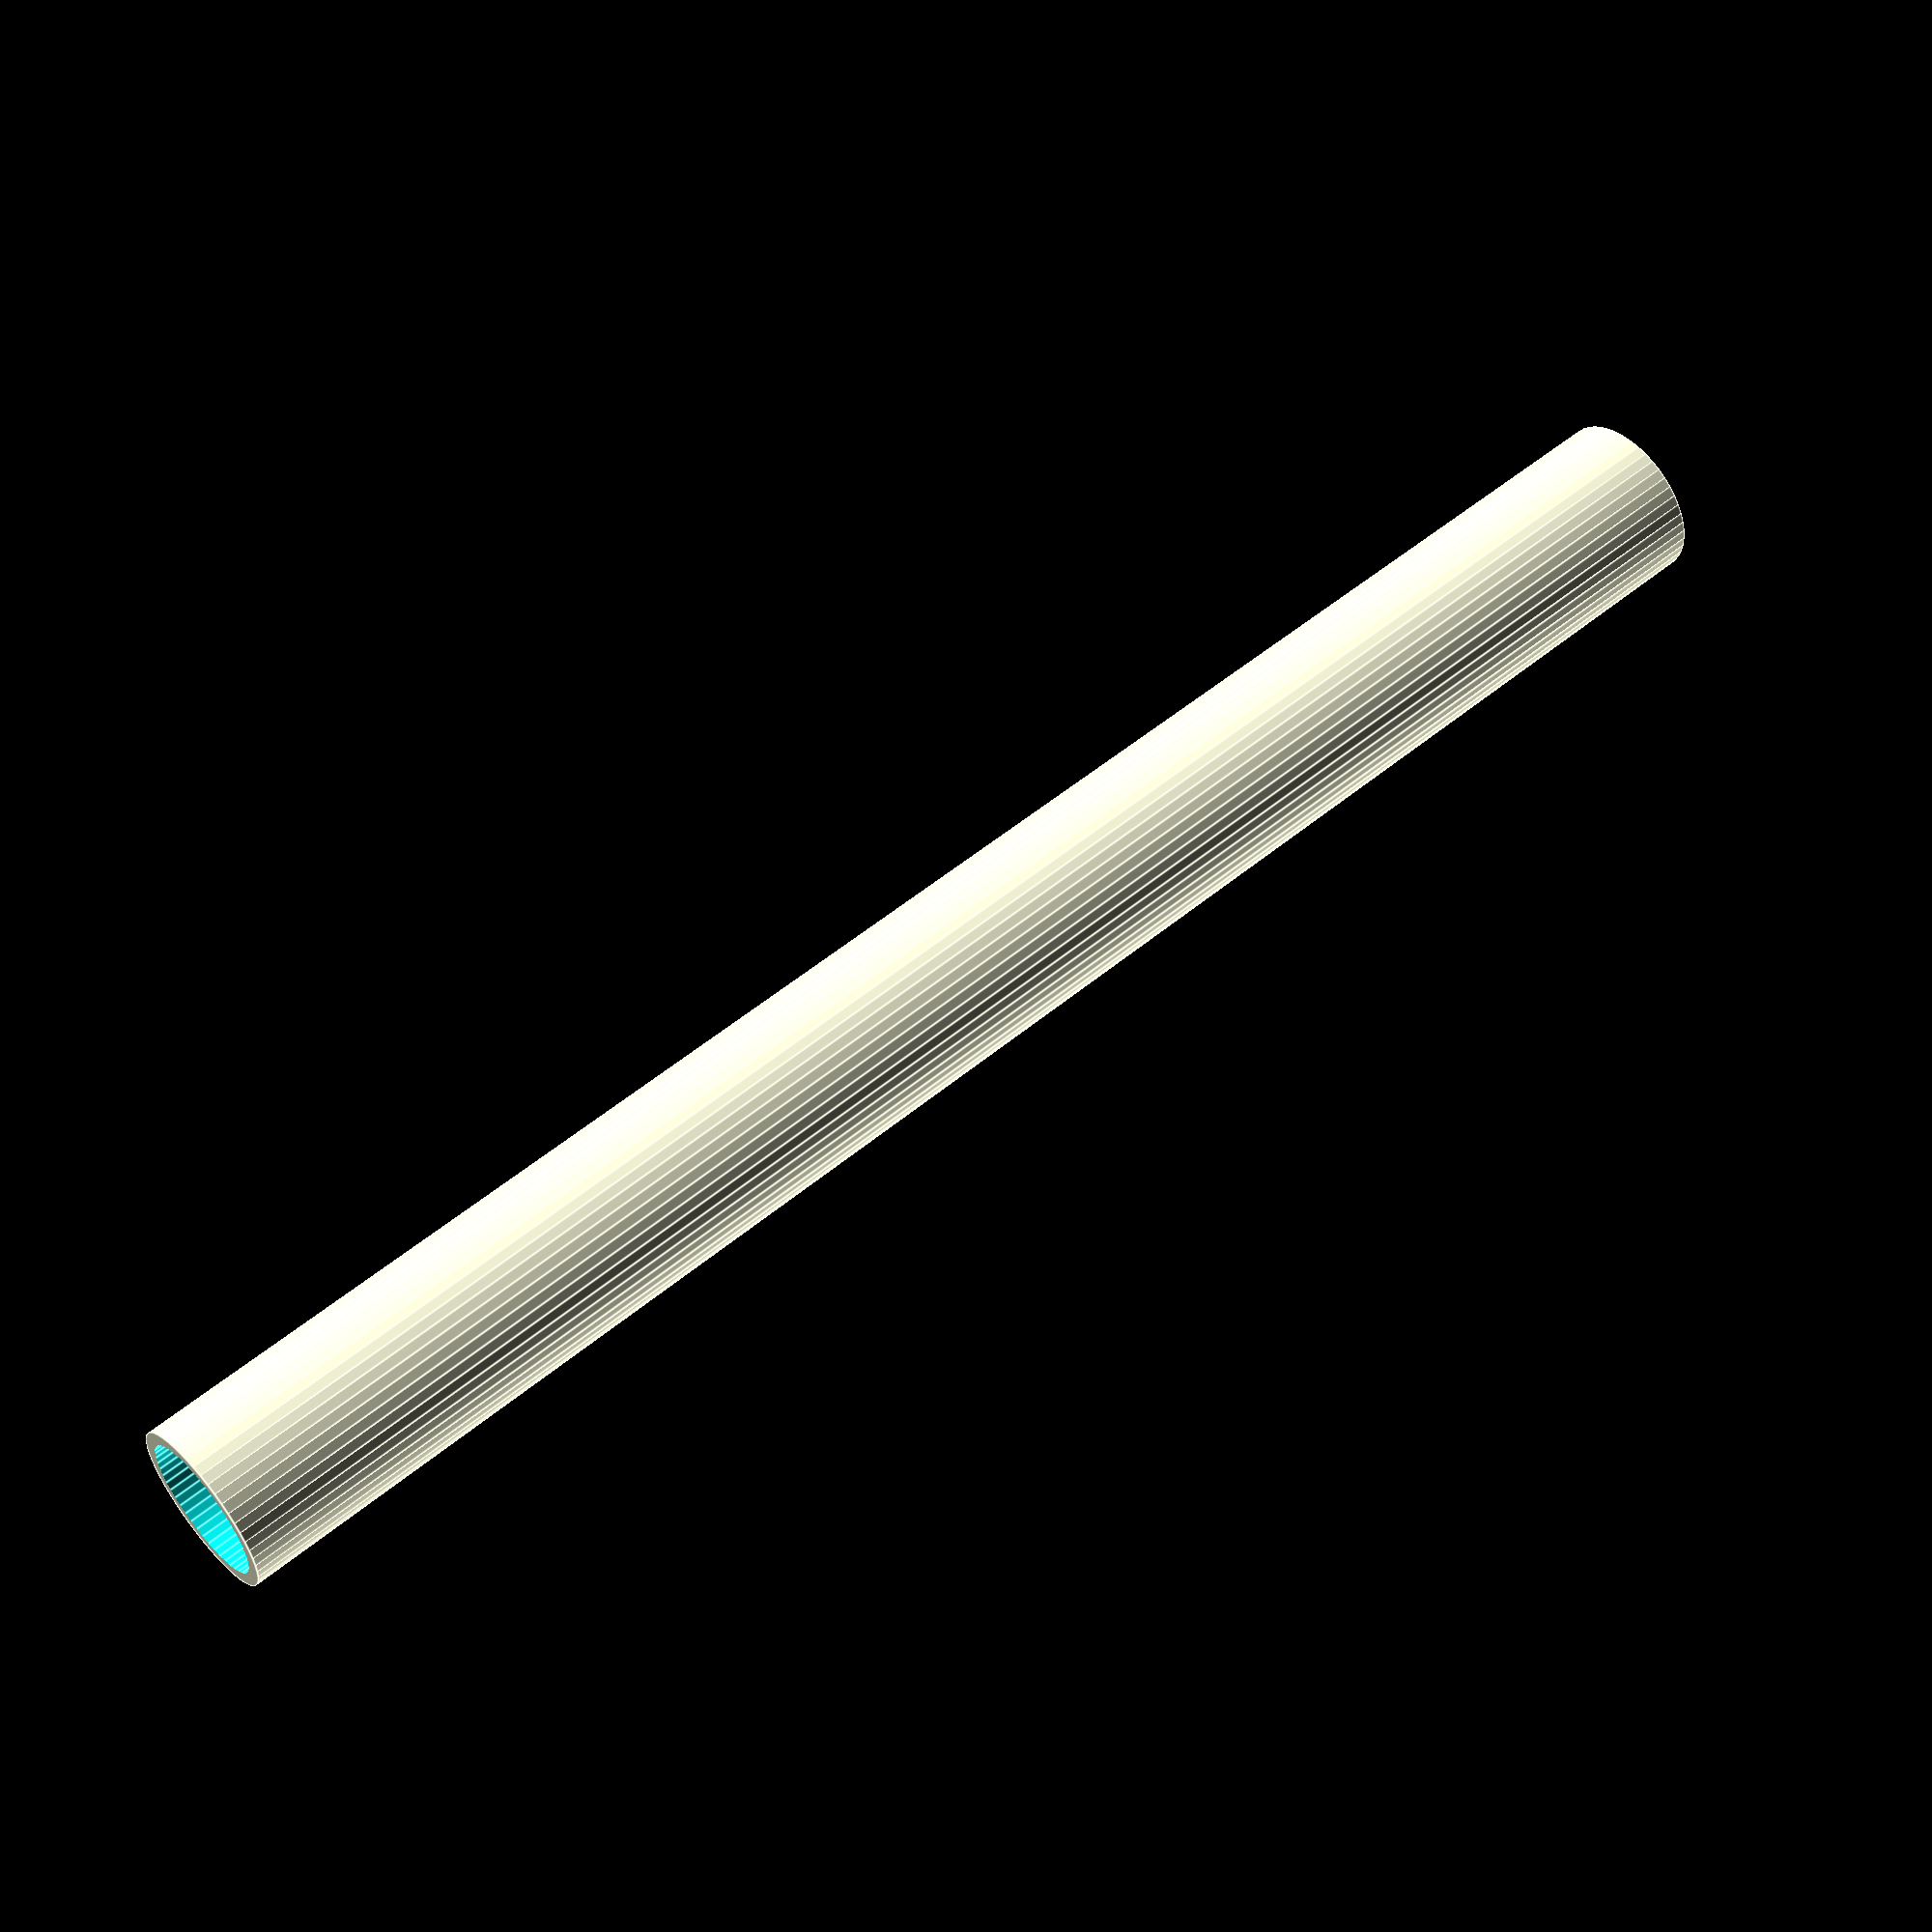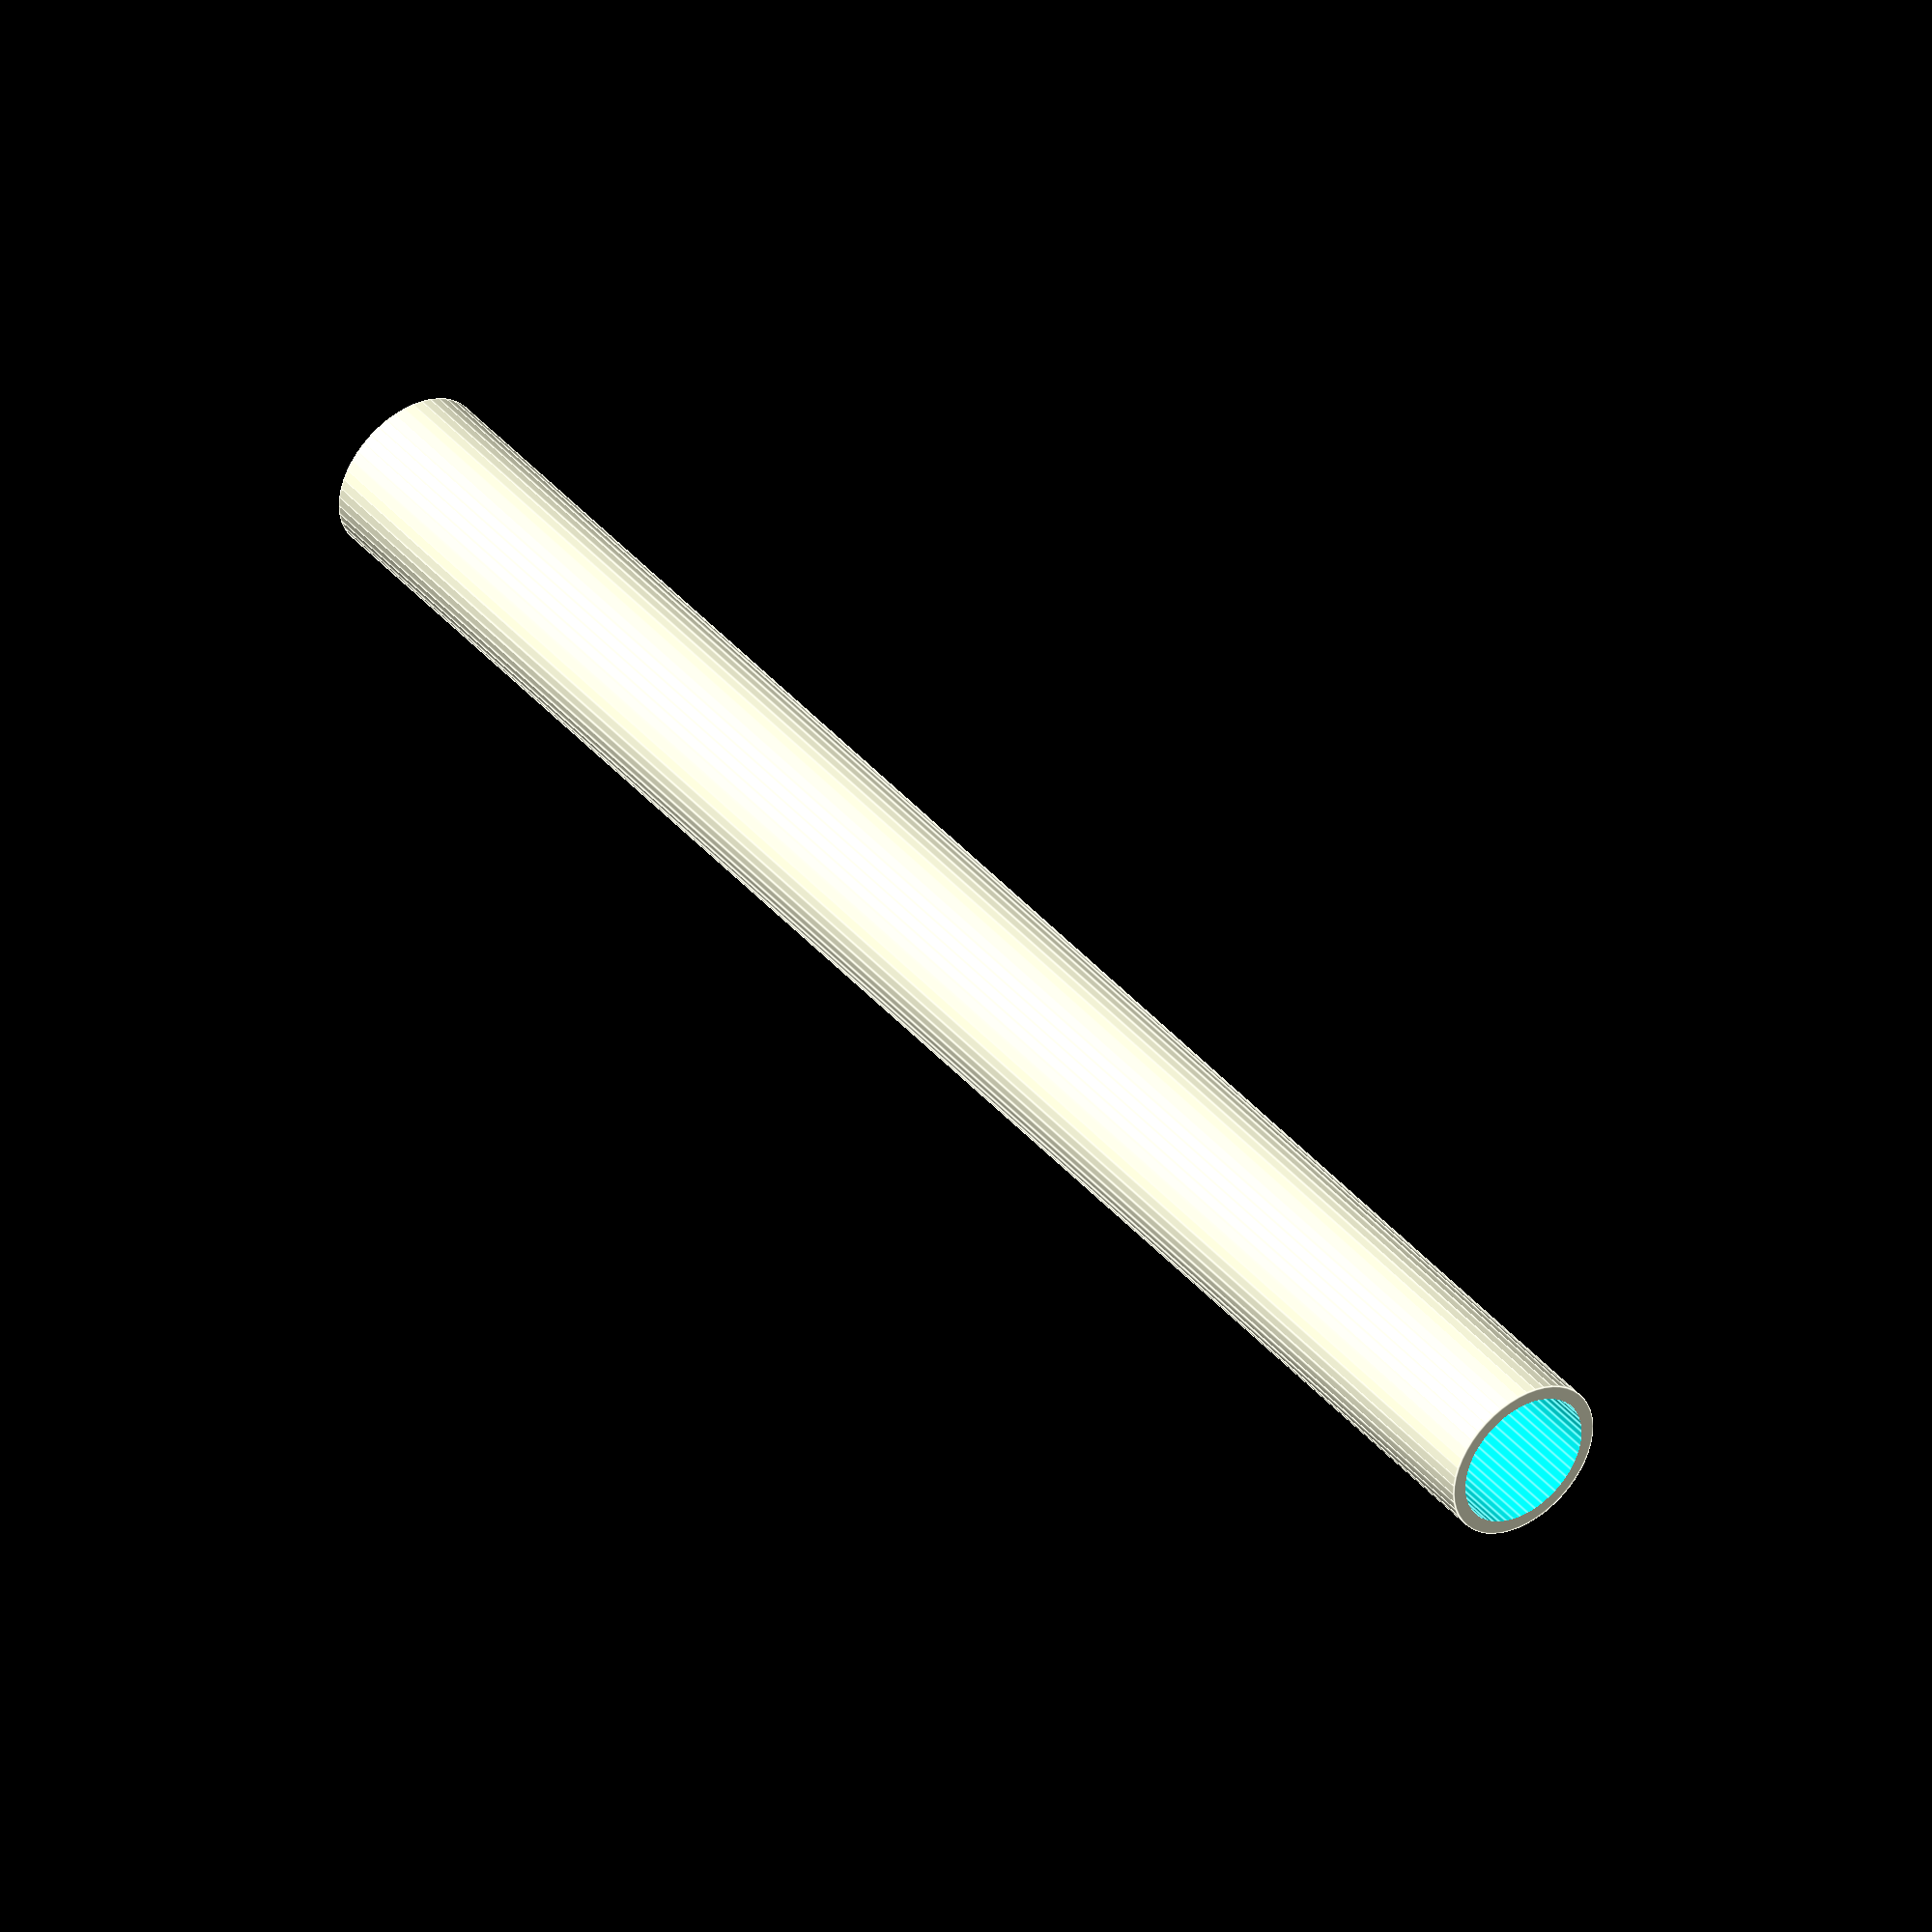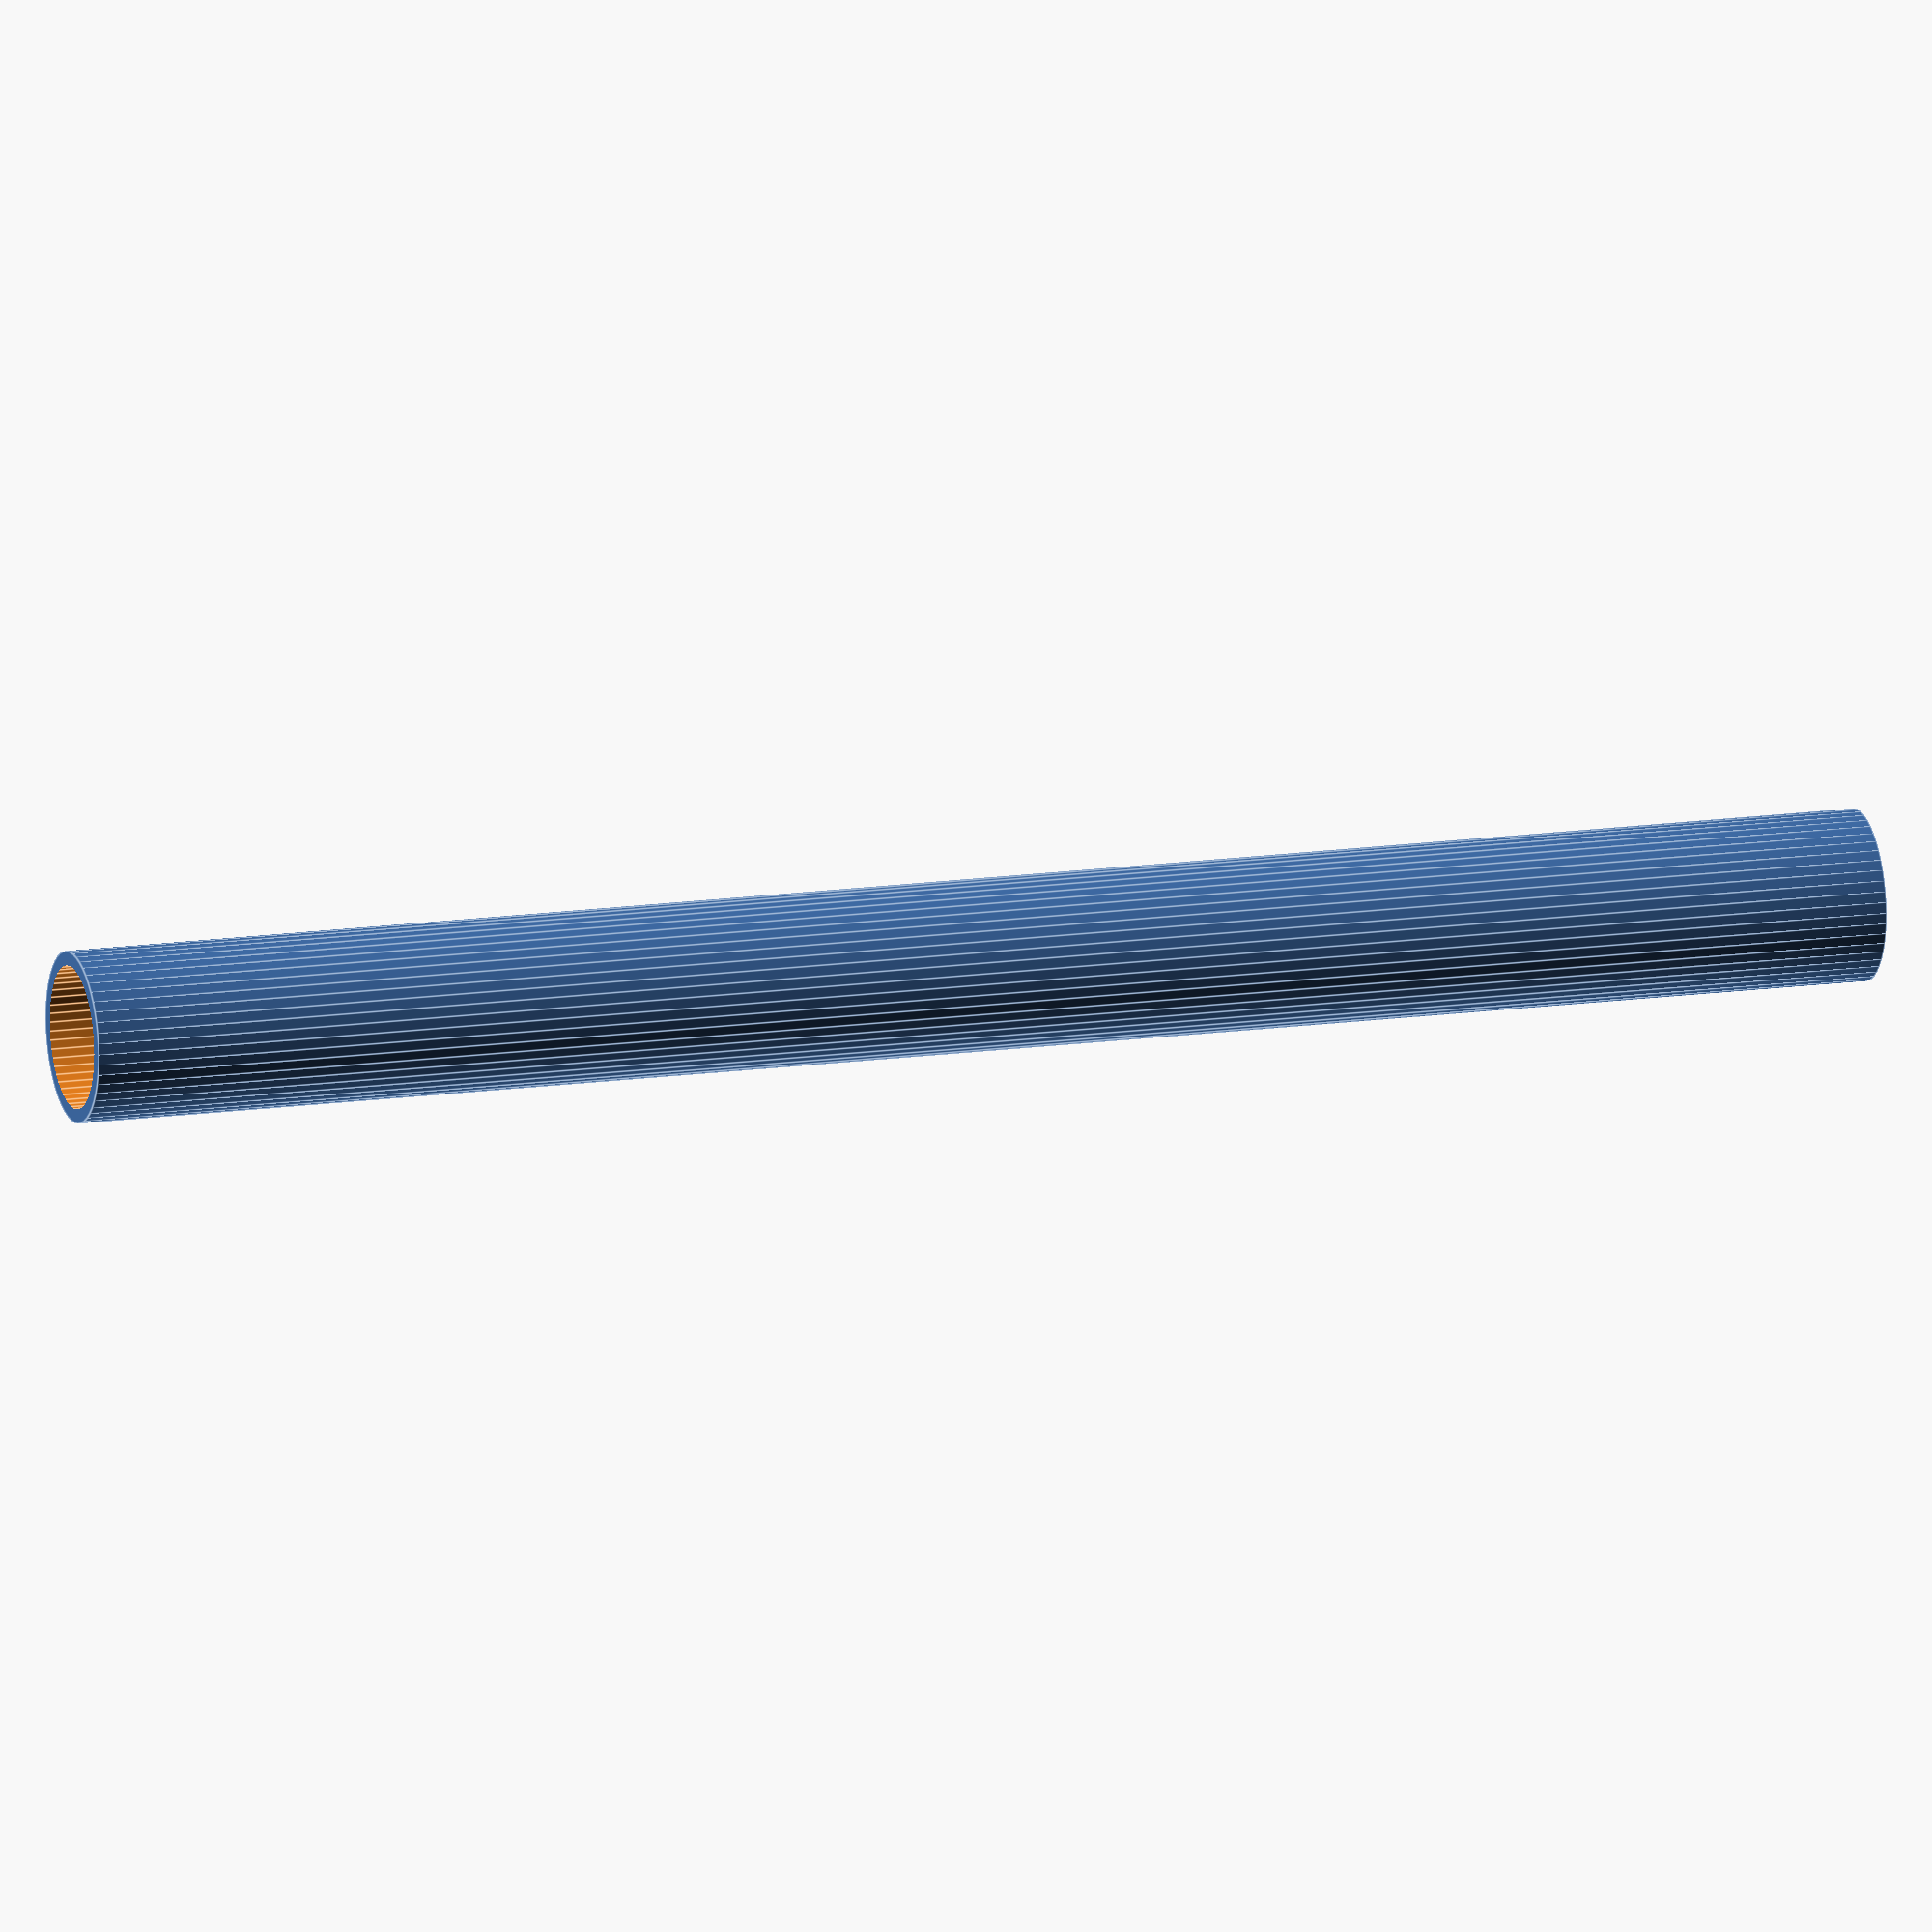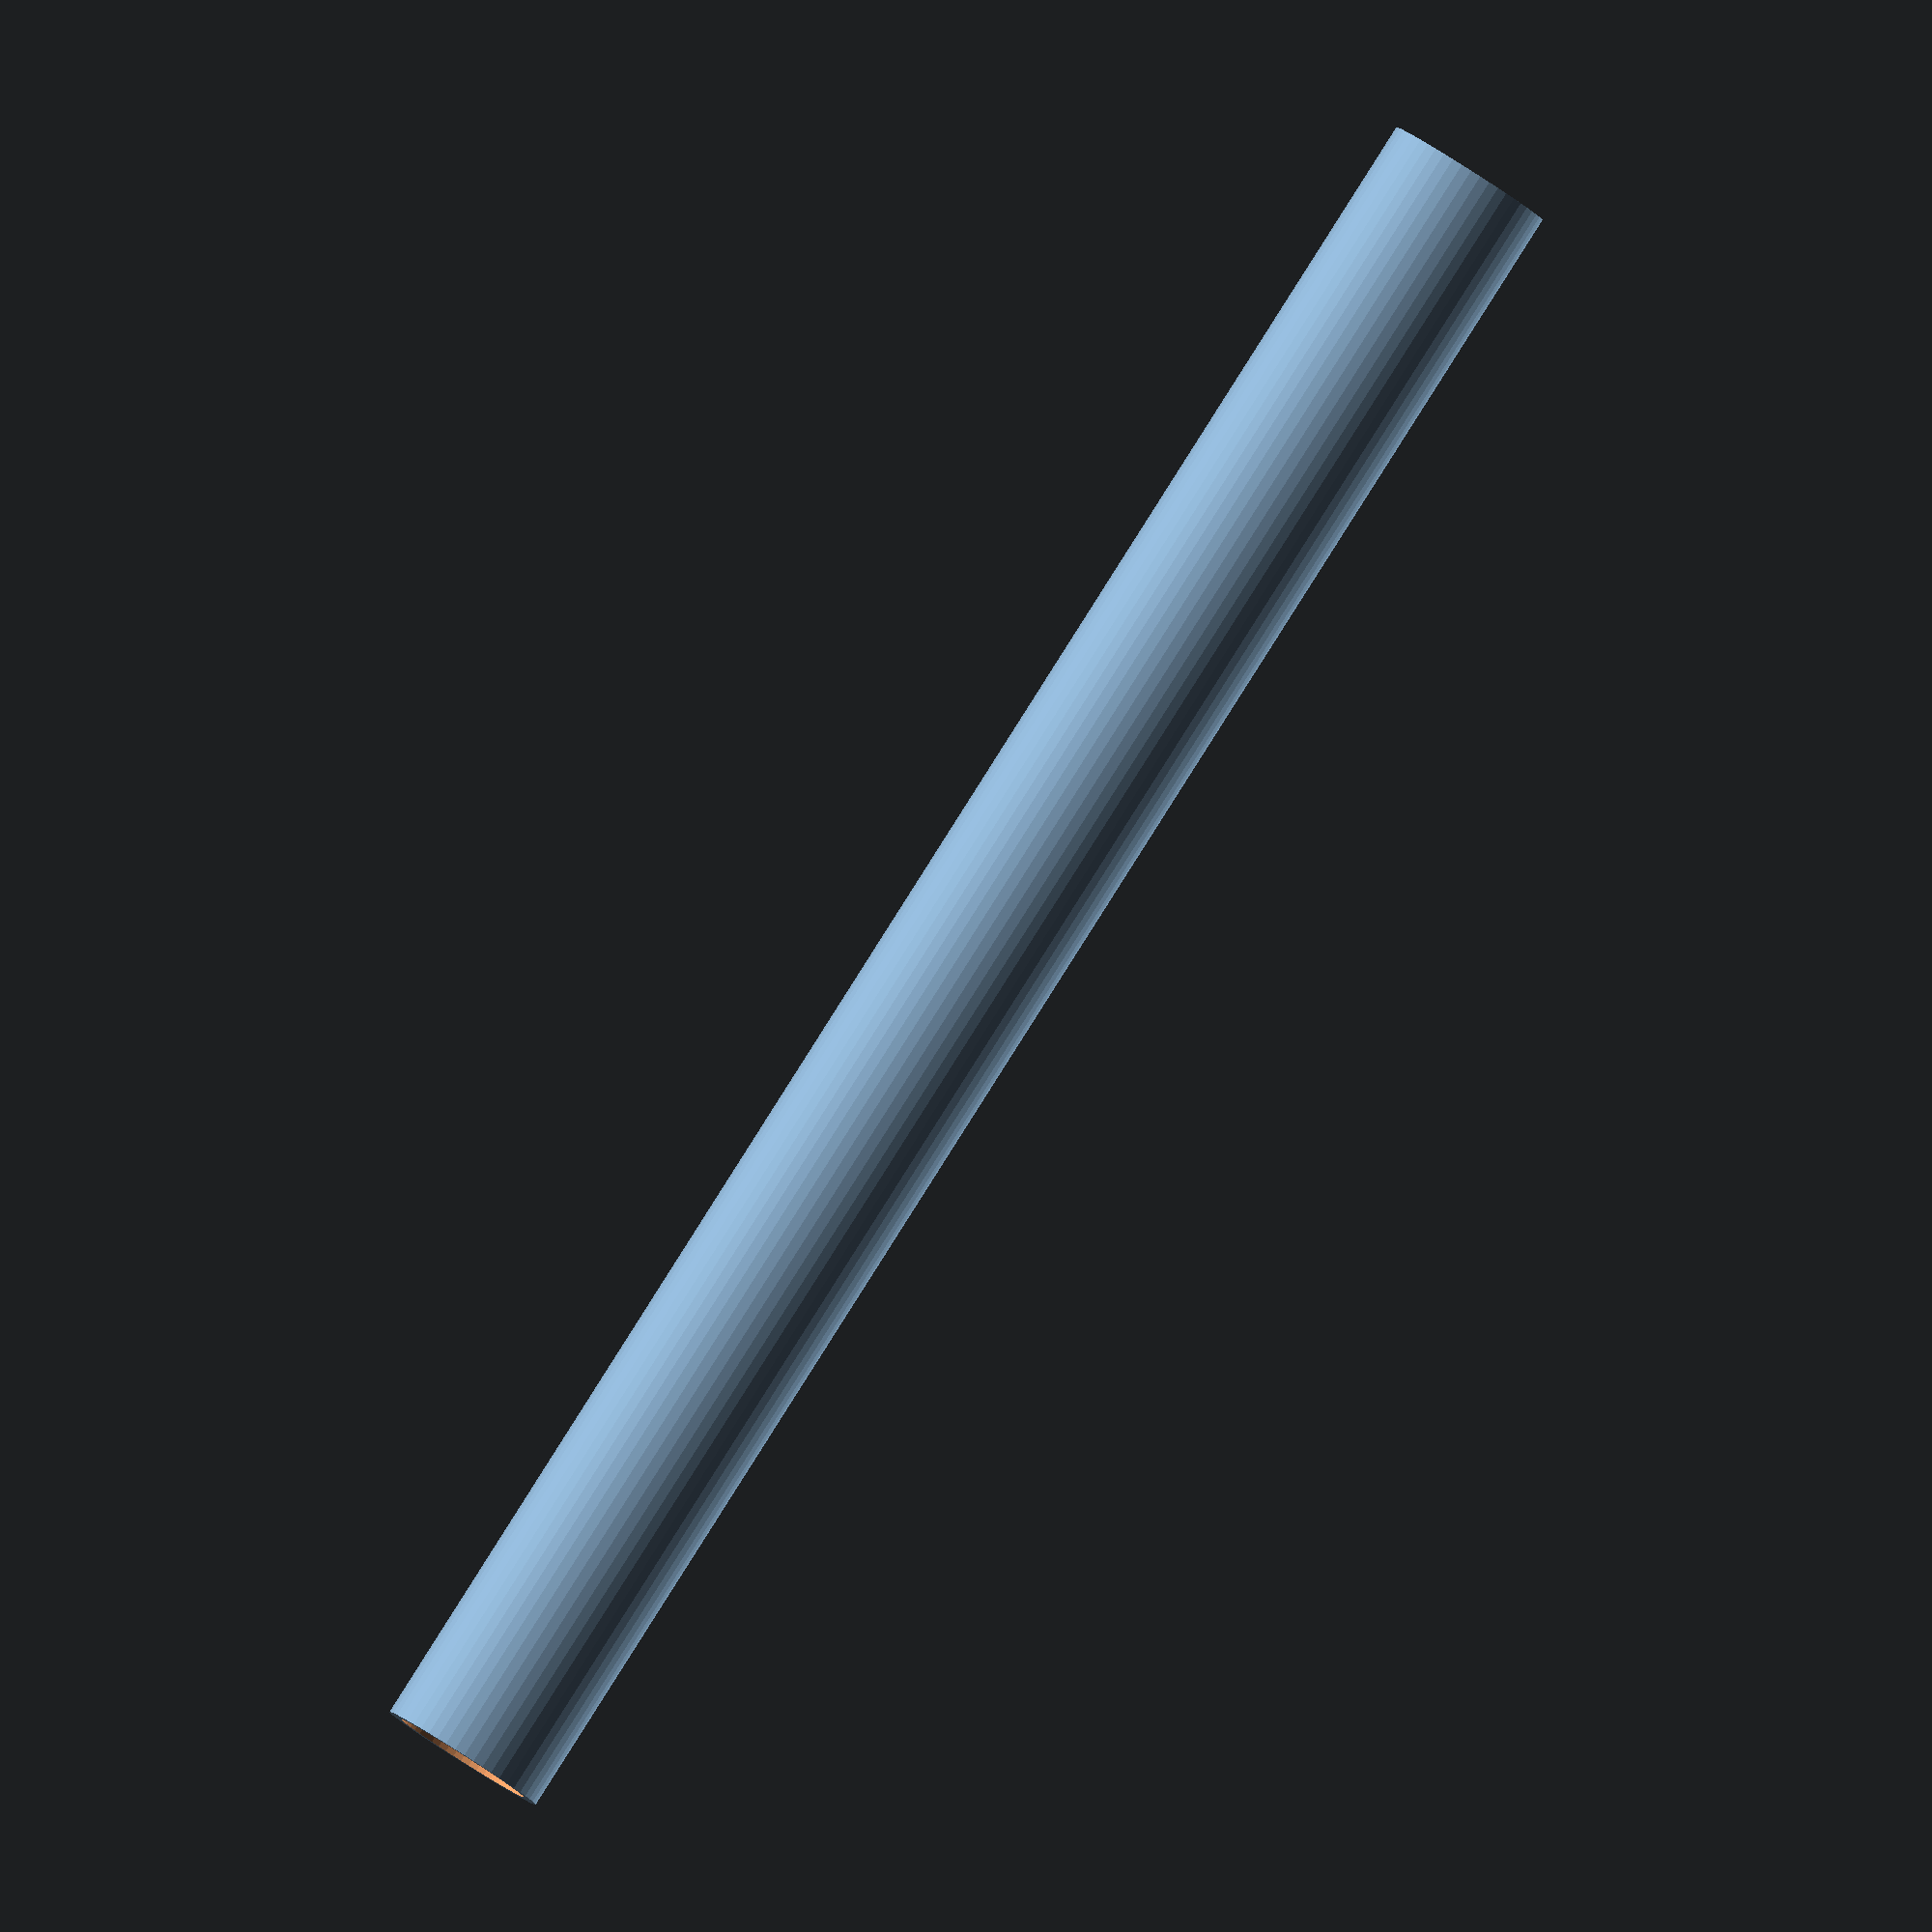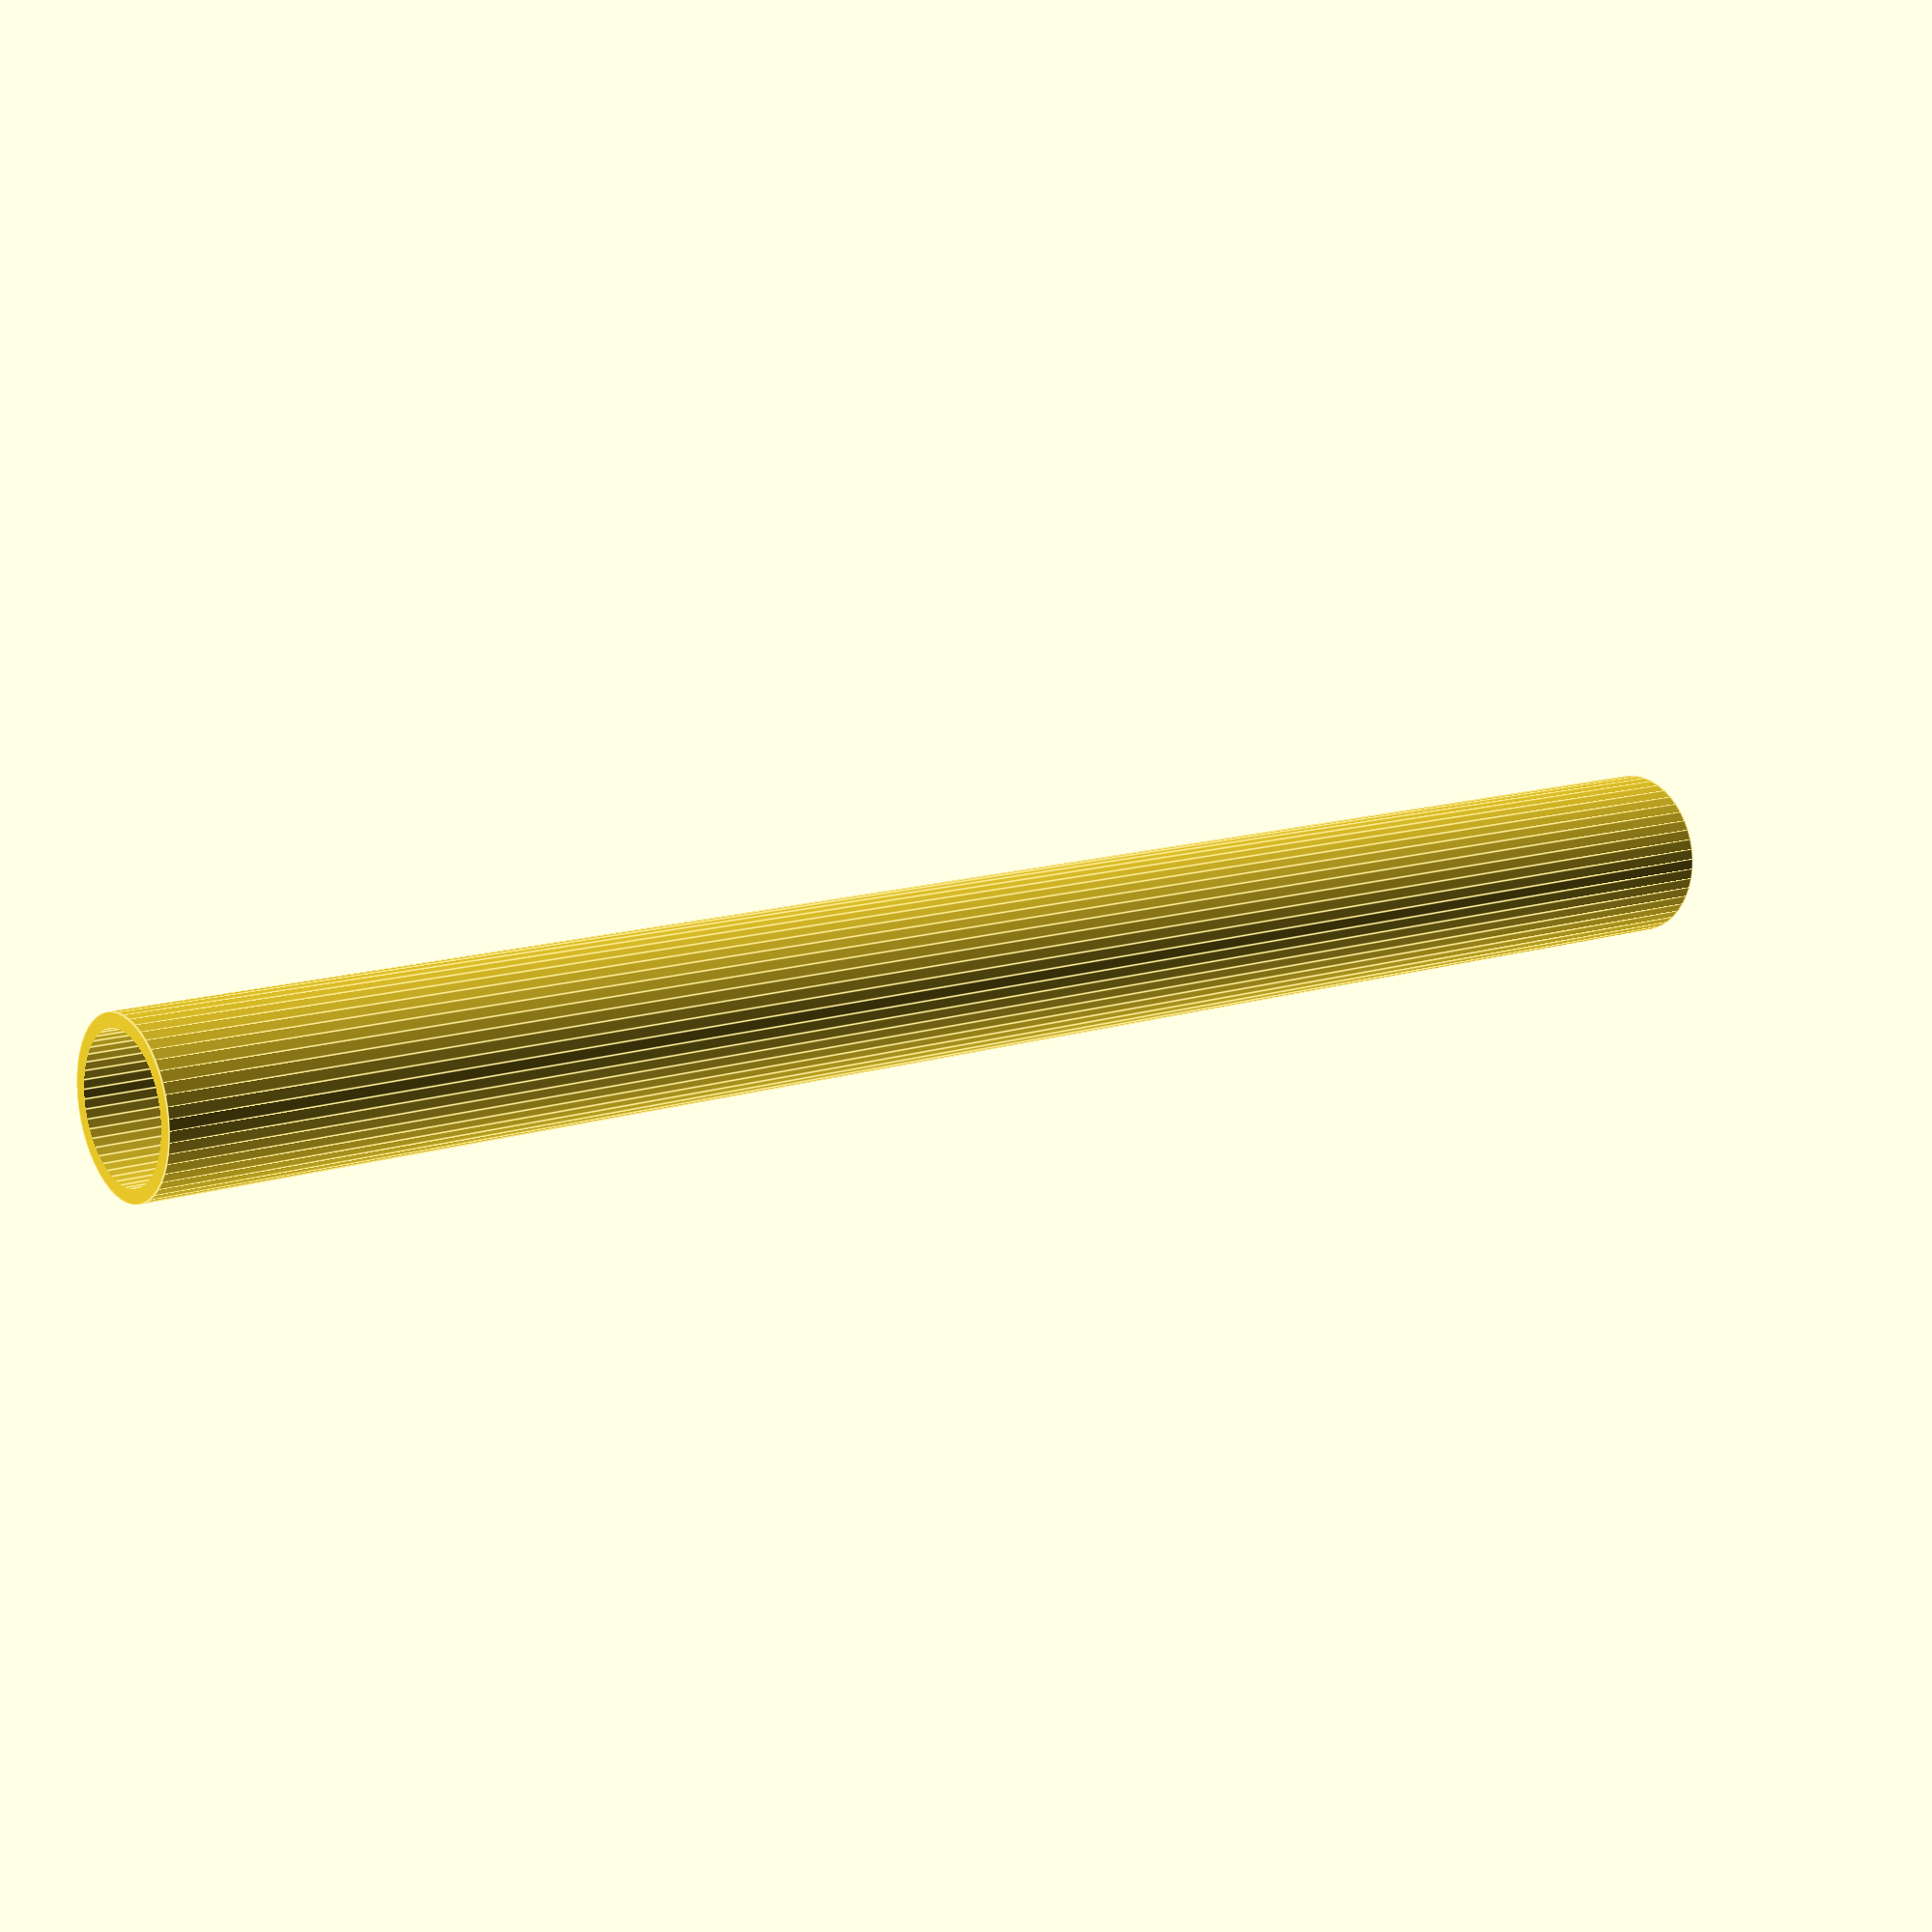
<openscad>
$fn = 50;


difference() {
	union() {
		translate(v = [0, 0, -32.5000000000]) {
			cylinder(h = 65, r = 3.0000000000);
		}
	}
	union() {
		translate(v = [0, 0, -100.0000000000]) {
			cylinder(h = 200, r = 2.5000000000);
		}
	}
}
</openscad>
<views>
elev=305.4 azim=137.2 roll=48.9 proj=p view=edges
elev=319.2 azim=0.5 roll=143.6 proj=o view=edges
elev=345.7 azim=23.1 roll=252.1 proj=o view=edges
elev=92.8 azim=242.6 roll=147.6 proj=o view=wireframe
elev=167.2 azim=160.7 roll=127.3 proj=p view=edges
</views>
